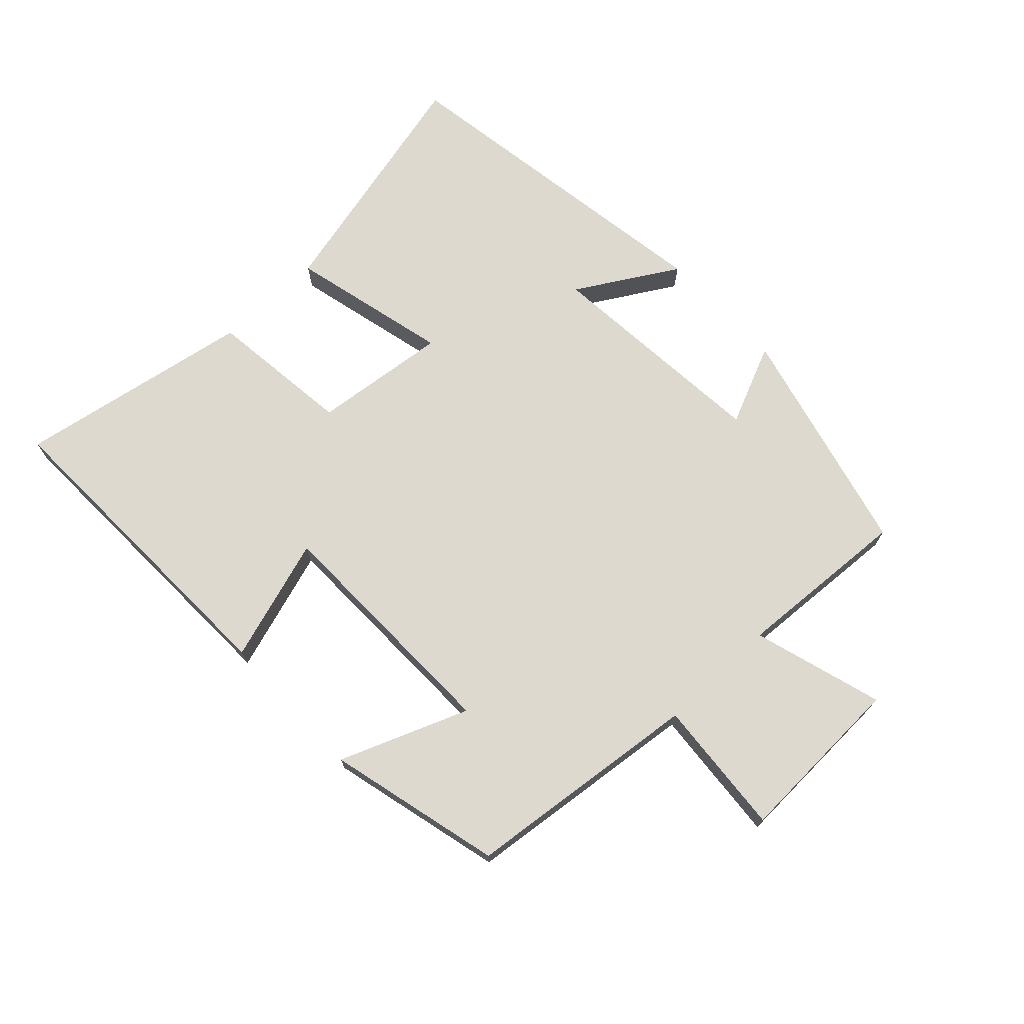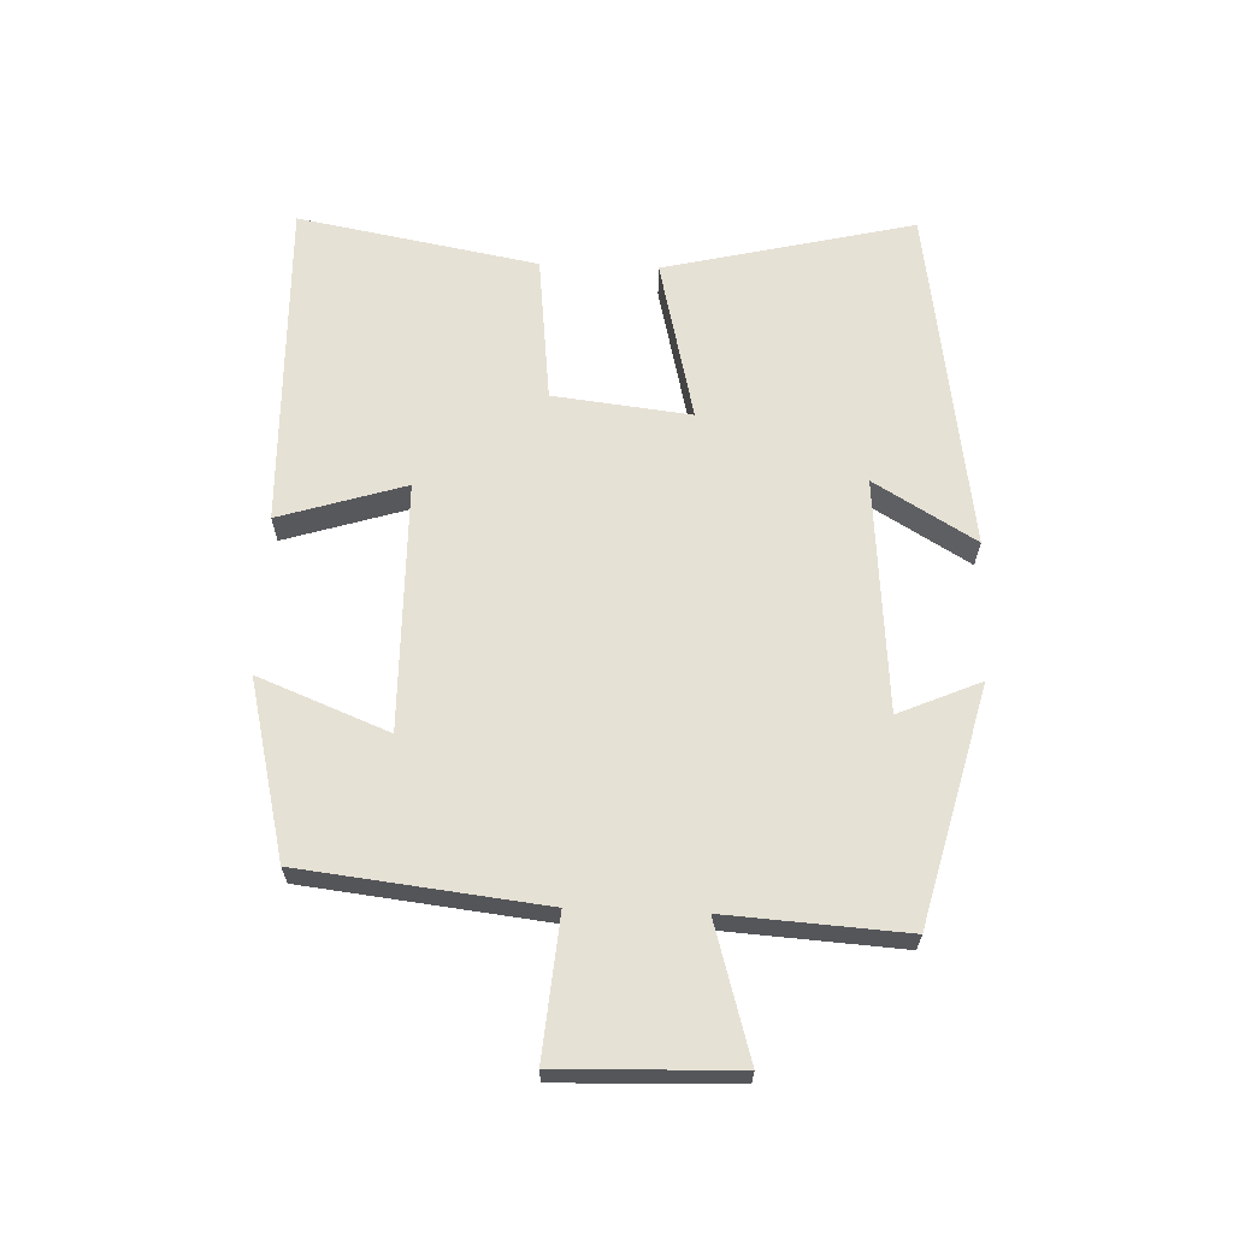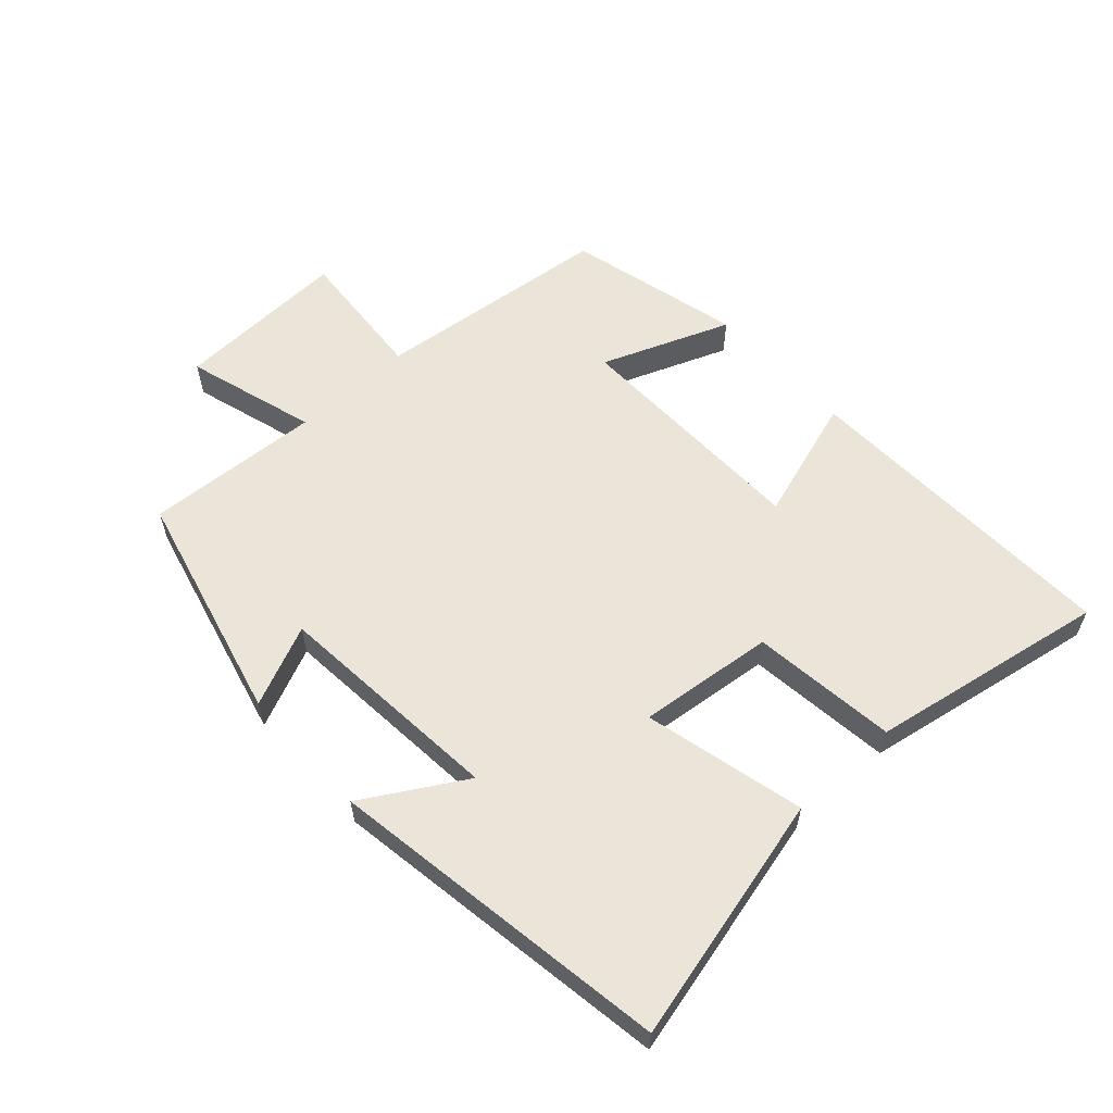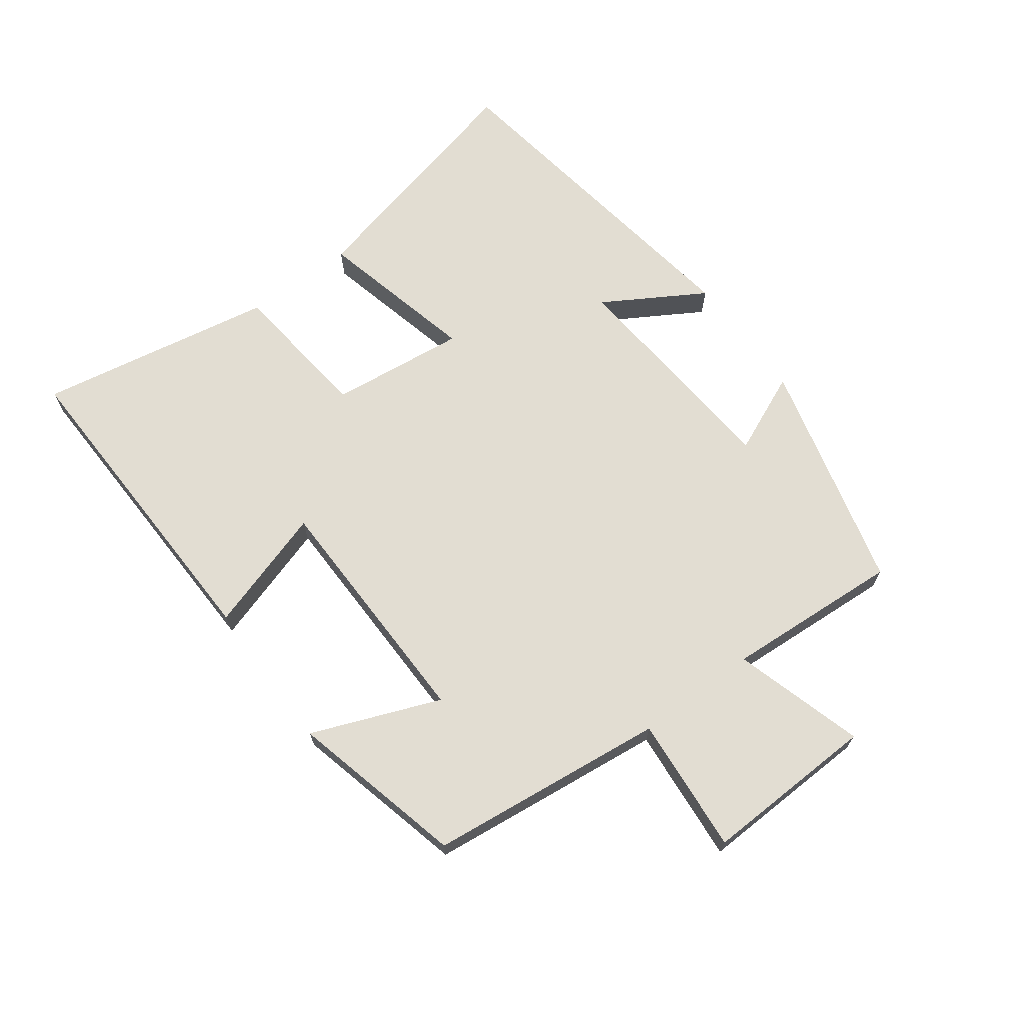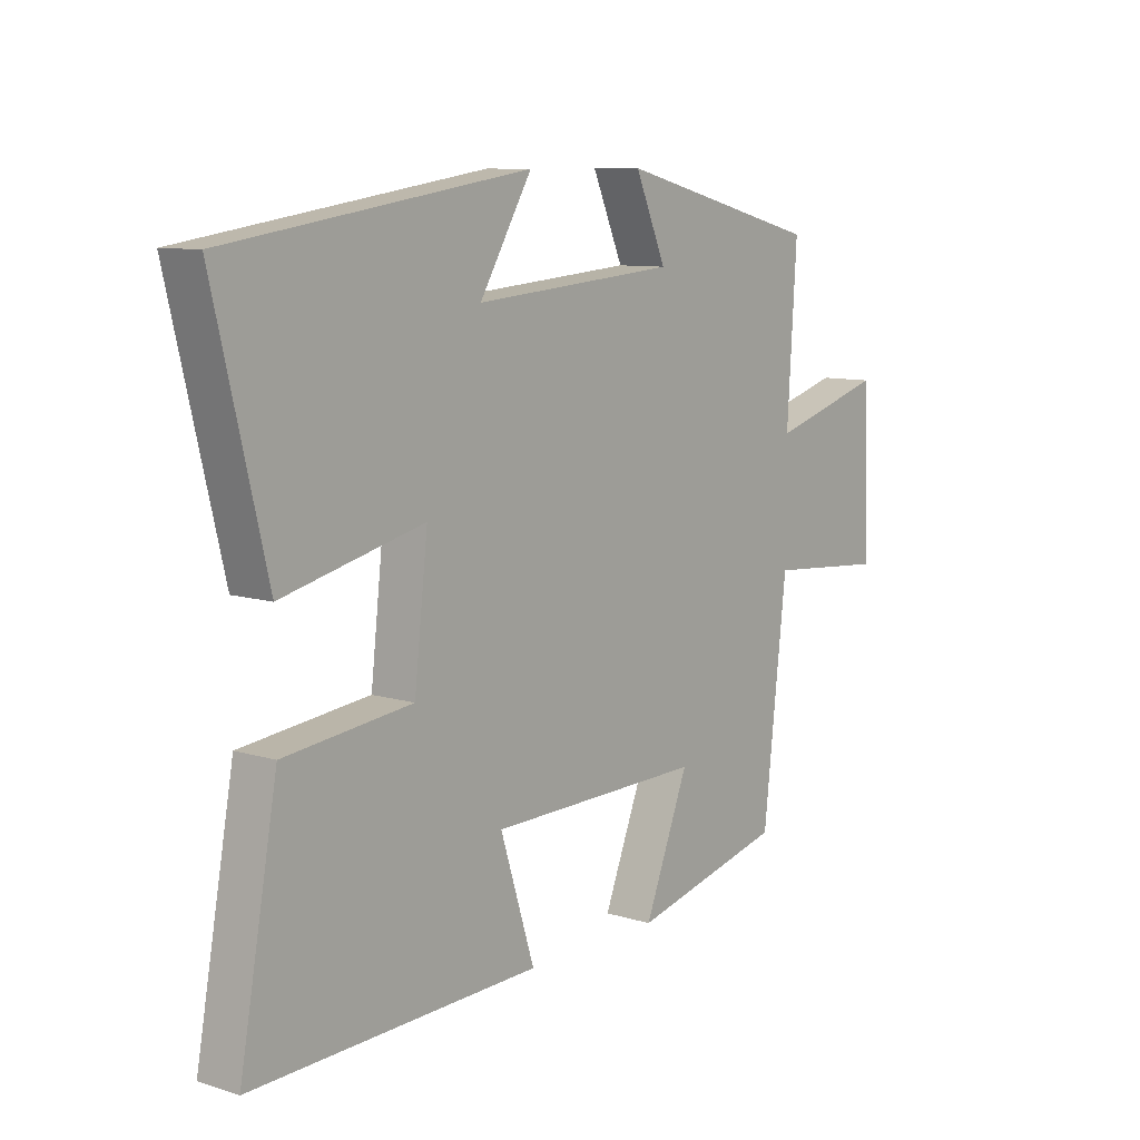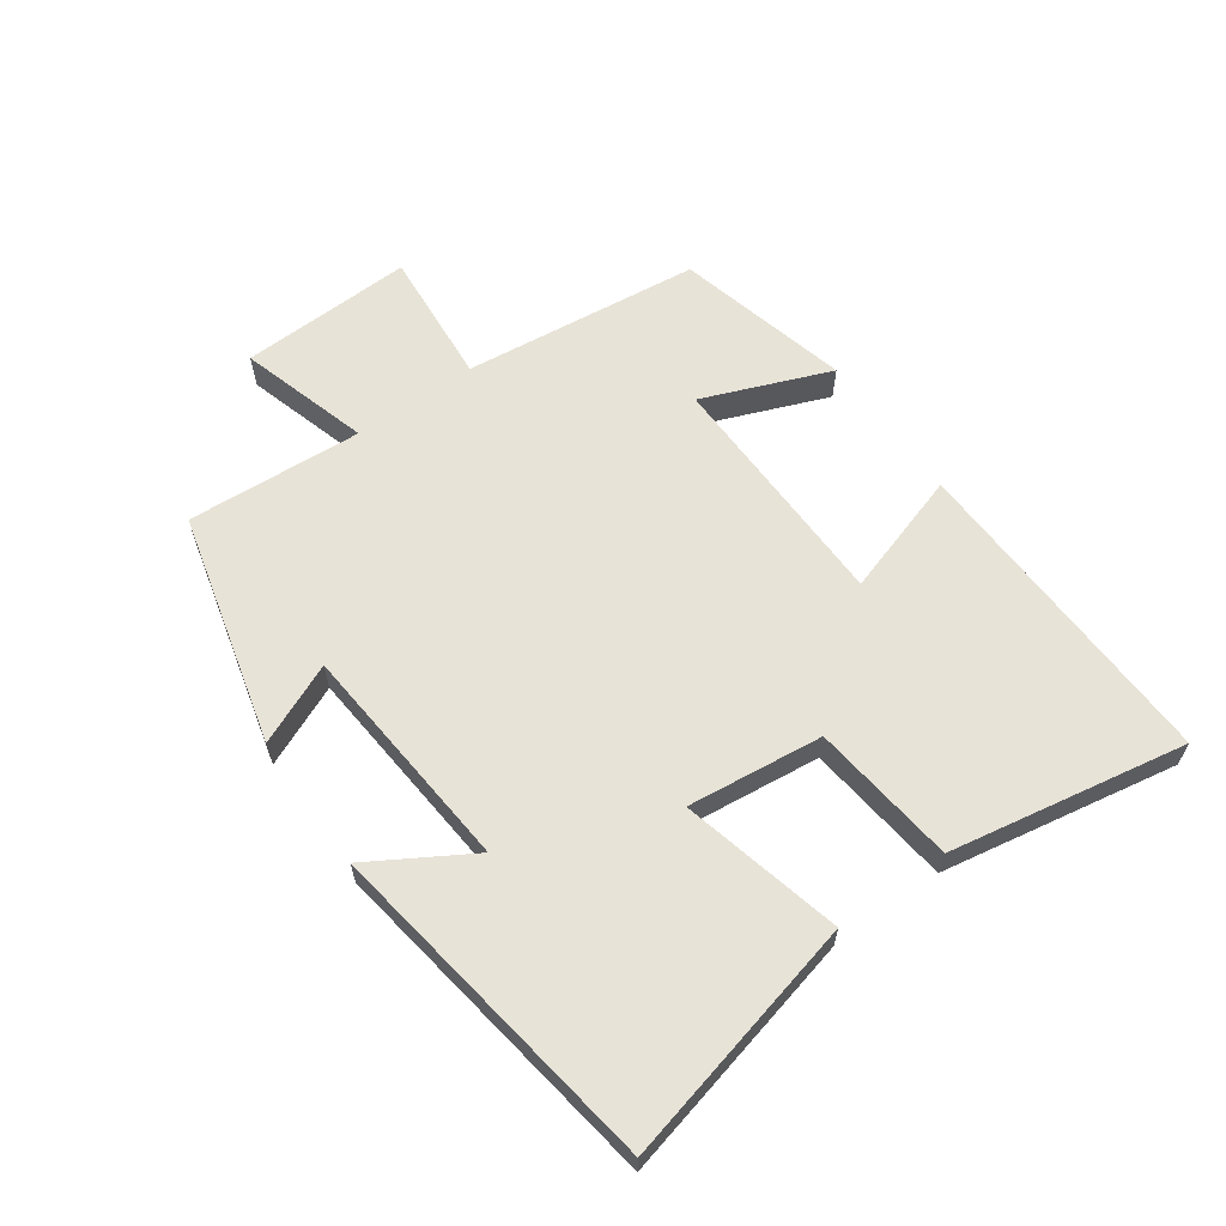
<metadata>
{"format":"obj","ext":"obj","renderer":"f3d","projection":"perspective","resolution":1024,"background":"white","views":[{"elev":71.5,"azim":-133.3,"up":"+Y"},{"elev":64.6,"azim":-87.7,"up":"+Y"},{"elev":58.7,"azim":47.5,"up":"+Y"},{"elev":68.3,"azim":-126.5,"up":"+Y"},{"elev":9.4,"azim":128.9,"up":"+Z"},{"elev":61.9,"azim":54.6,"up":"+Y"}]}
</metadata>
<code>
v -0.517 0.07 0.408
v -0.154 0.07 0.5
v -0.209 0.07 0.374
v 0.151 0.07 0.344
v 0.058 0.07 0.5
v 0.593 0.07 0.419
v 0.5 0.07 0.033
v 0.249 0.07 0.093
v 0.273 0.07 -0.119
v 0.5 0.07 -0.145
v 0.567 0.07 -0.515
v 0.057 0.07 -0.5
v 0.118 0.07 -0.306
v -0.264 0.07 -0.3
v -0.185 0.07 -0.5
v -0.458 0.07 -0.433
v -0.5 0.07 -0.061
v -0.714 0.07 -0.079
v -0.704 0.07 0.193
v -0.5 0.07 0.133
v -0.517 0 0.408
v -0.154 0 0.5
v -0.209 0 0.374
v 0.151 0 0.344
v 0.058 0 0.5
v 0.593 0 0.419
v 0.5 0 0.033
v 0.249 0 0.093
v 0.273 0 -0.119
v 0.5 0 -0.145
v 0.567 0 -0.515
v 0.057 0 -0.5
v 0.118 0 -0.306
v -0.264 0 -0.3
v -0.185 0 -0.5
v -0.458 0 -0.433
v -0.5 0 -0.061
v -0.714 0 -0.079
v -0.704 0 0.193
v -0.5 0 0.133
f 17 18 19 20
f 15 16 17 20
f 14 15 20
f 13 14 20 1
f 10 11 12 13
f 9 10 13
f 8 9 13 1
f 4 5 6 7
f 3 4 7 8
f 1 2 3
f 1 3 8
f 40 39 38 37
f 40 37 36 35
f 40 35 34
f 21 40 34 33
f 33 32 31 30
f 33 30 29
f 21 33 29 28
f 27 26 25 24
f 28 27 24 23
f 23 22 21
f 28 23 21
f 1 21 22 2
f 2 22 23 3
f 3 23 24 4
f 4 24 25 5
f 5 25 26 6
f 6 26 27 7
f 7 27 28 8
f 8 28 29 9
f 9 29 30 10
f 10 30 31 11
f 11 31 32 12
f 12 32 33 13
f 13 33 34 14
f 14 34 35 15
f 15 35 36 16
f 16 36 37 17
f 17 37 38 18
f 18 38 39 19
f 19 39 40 20
f 20 40 21 1

</code>
